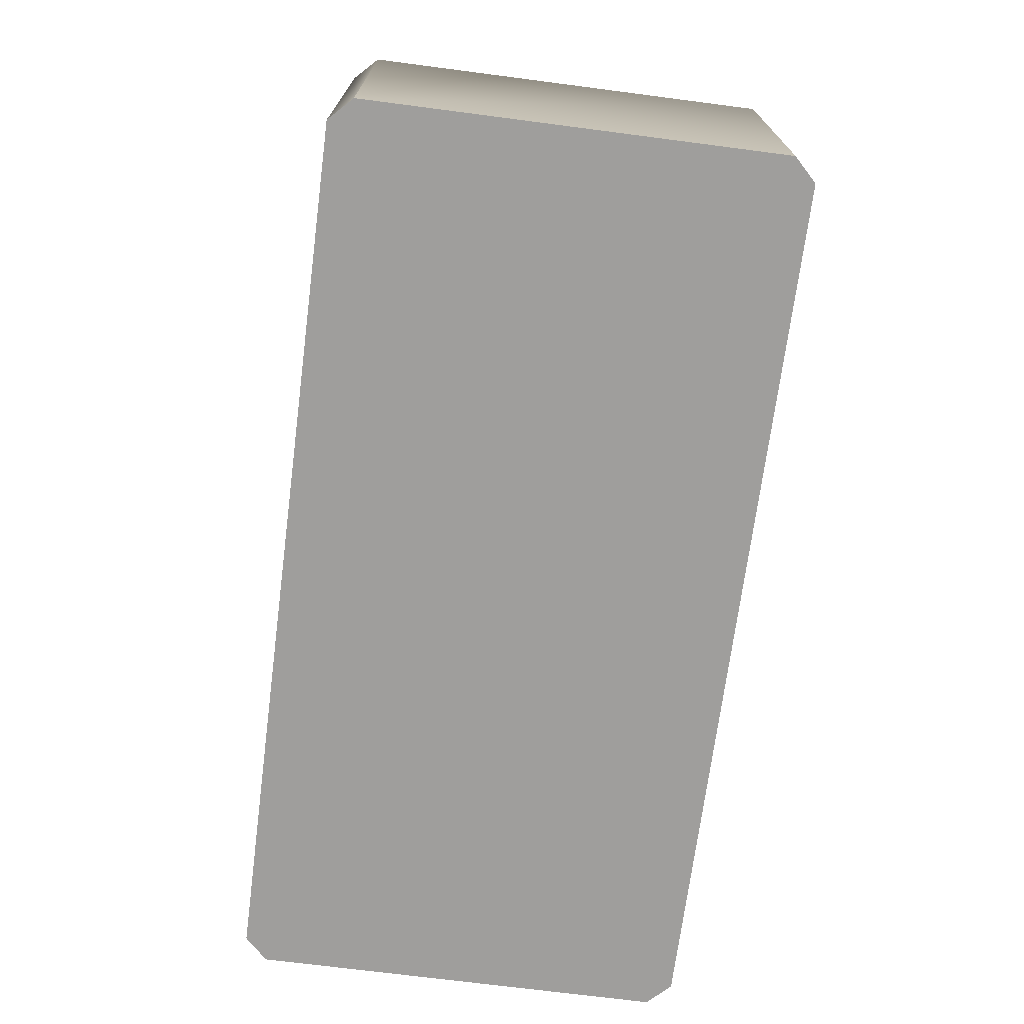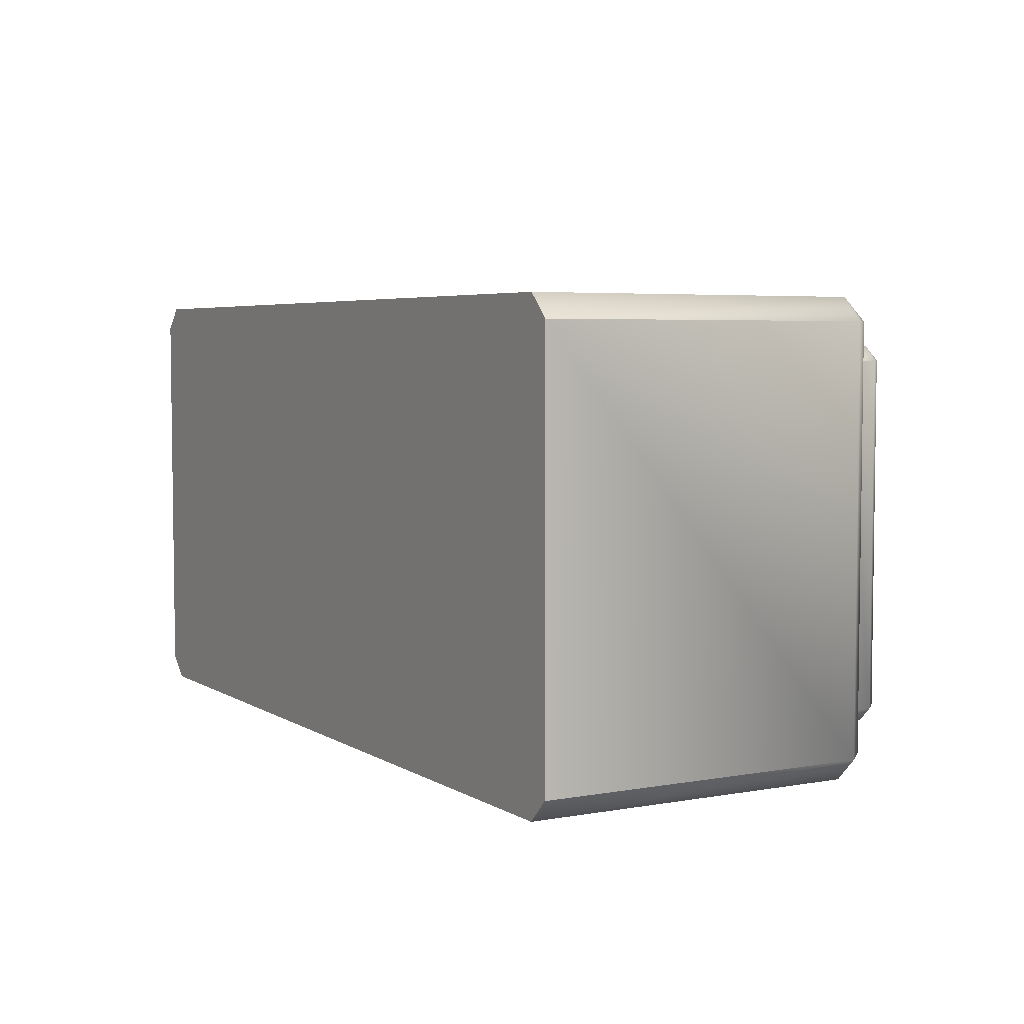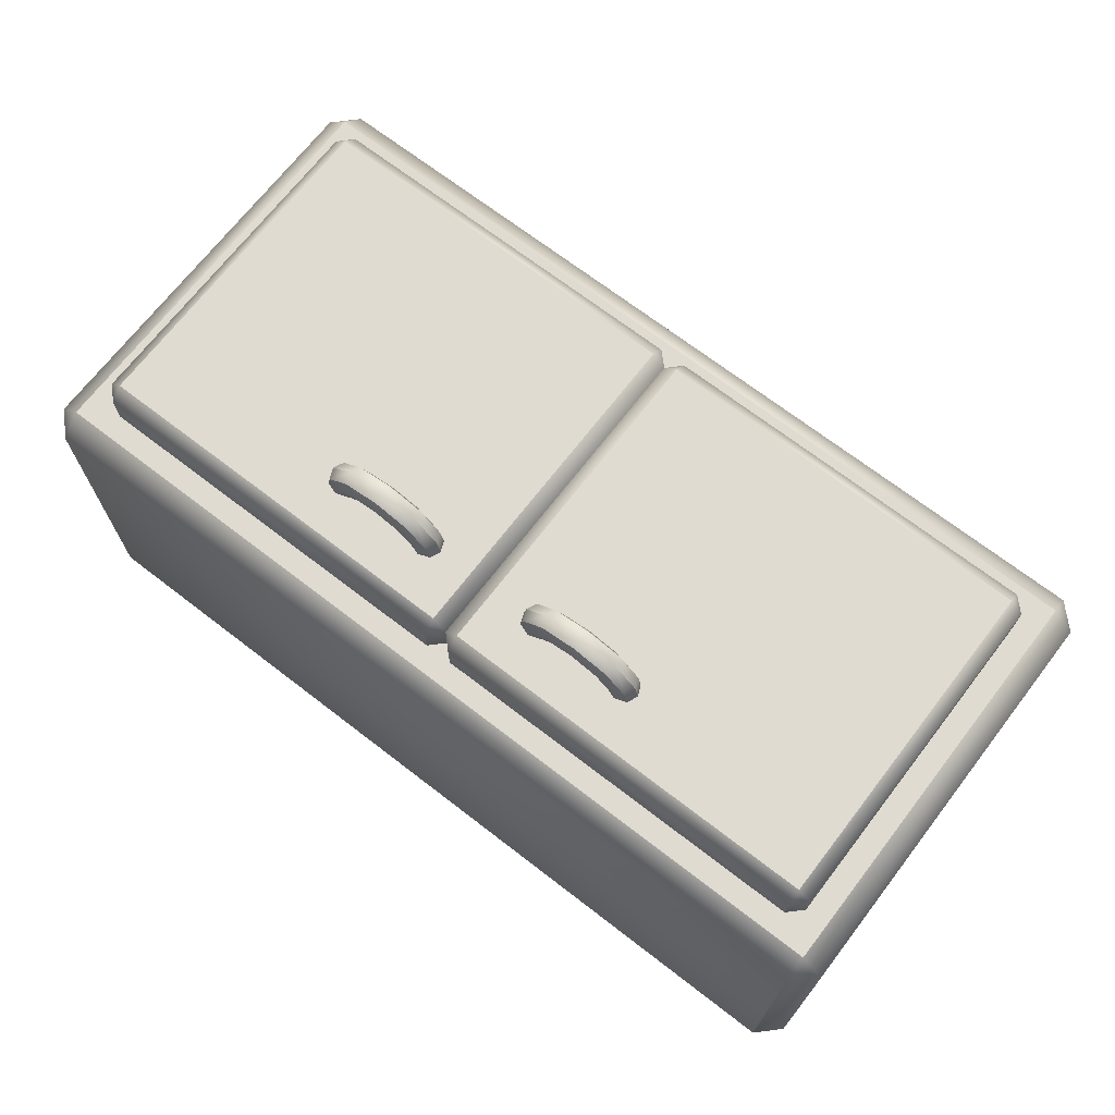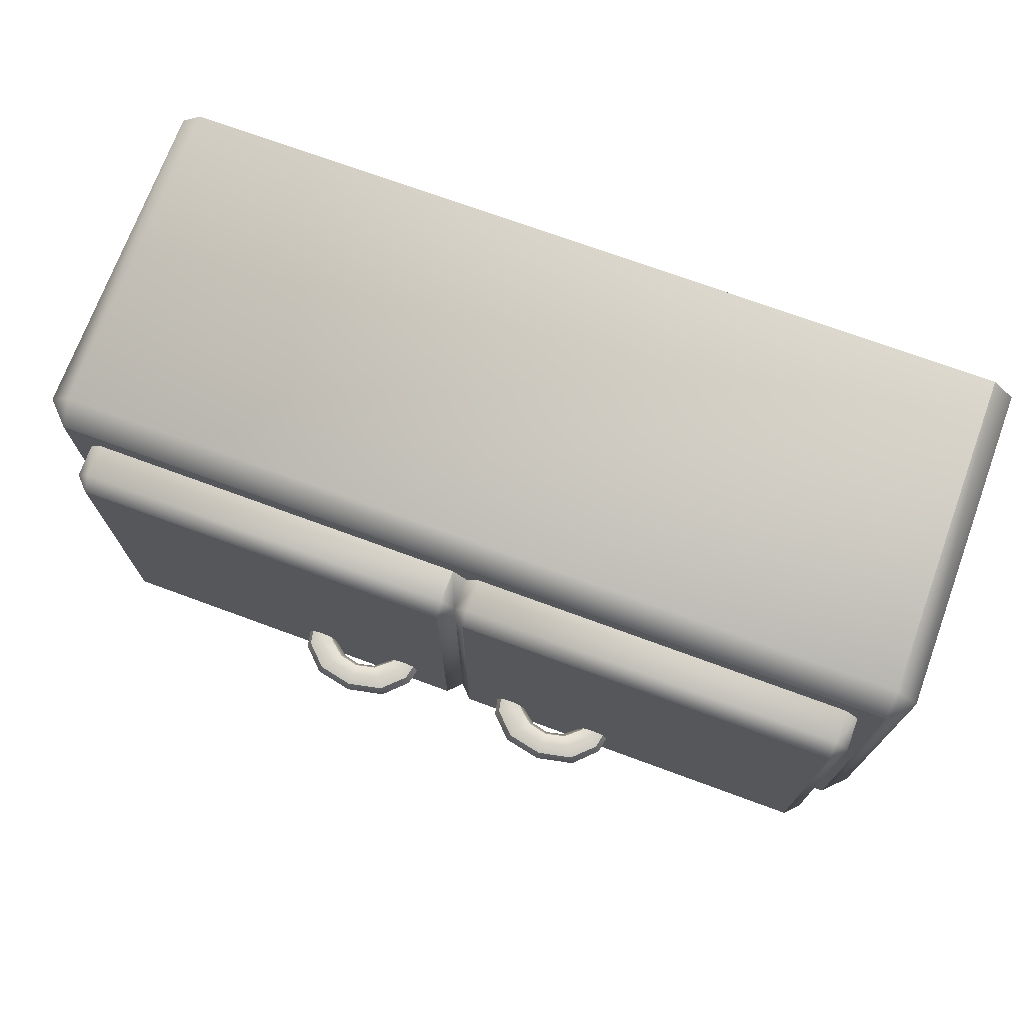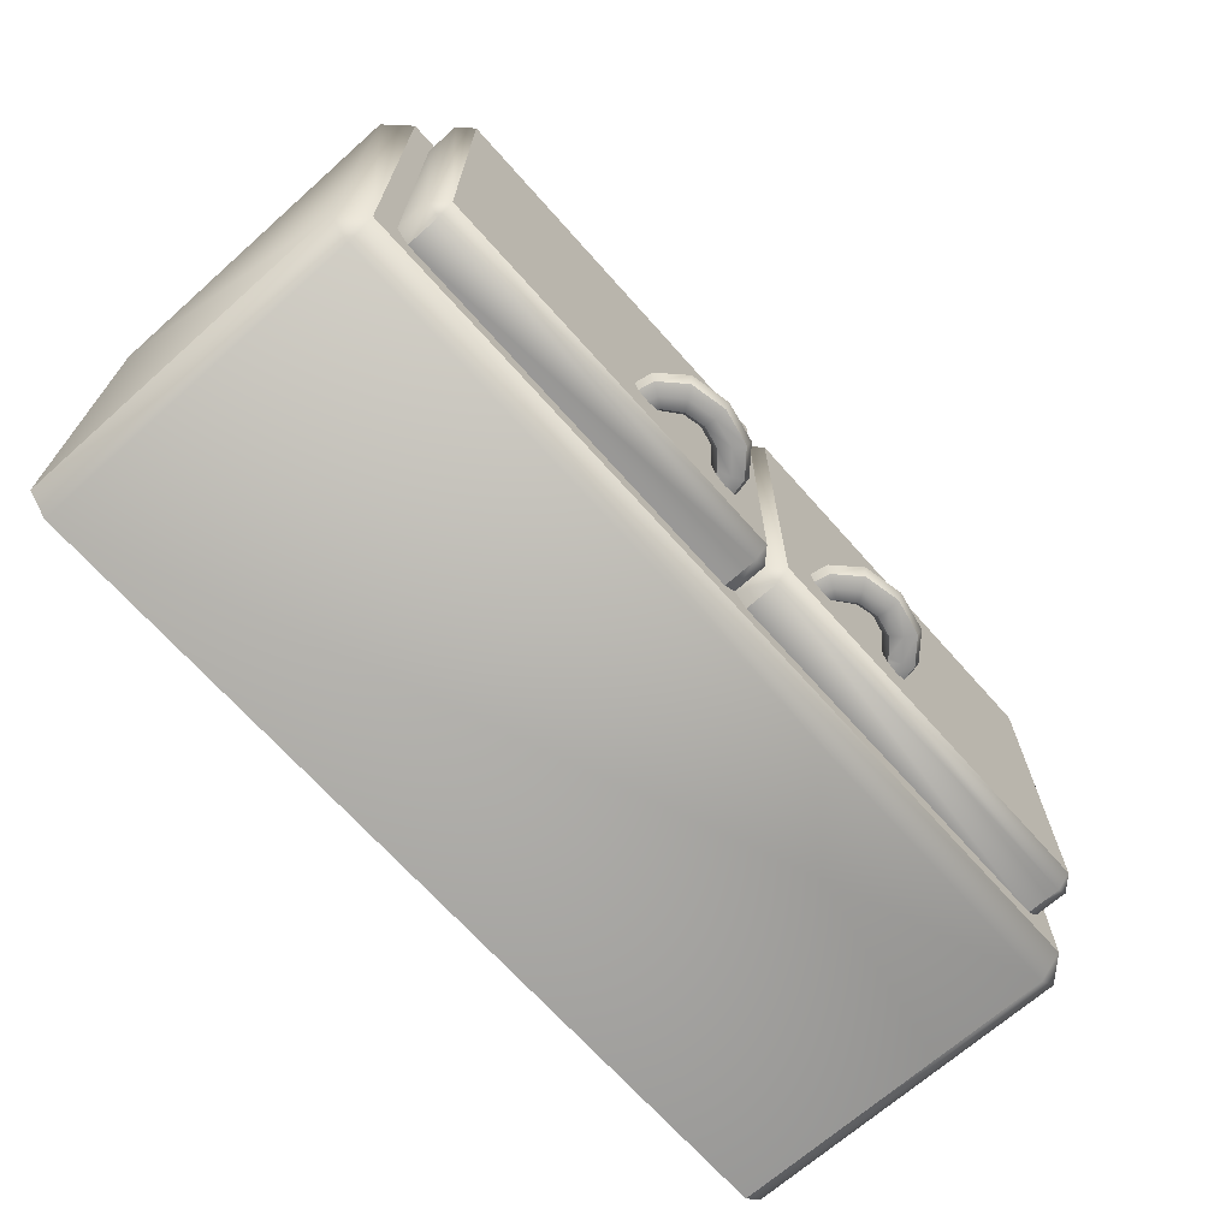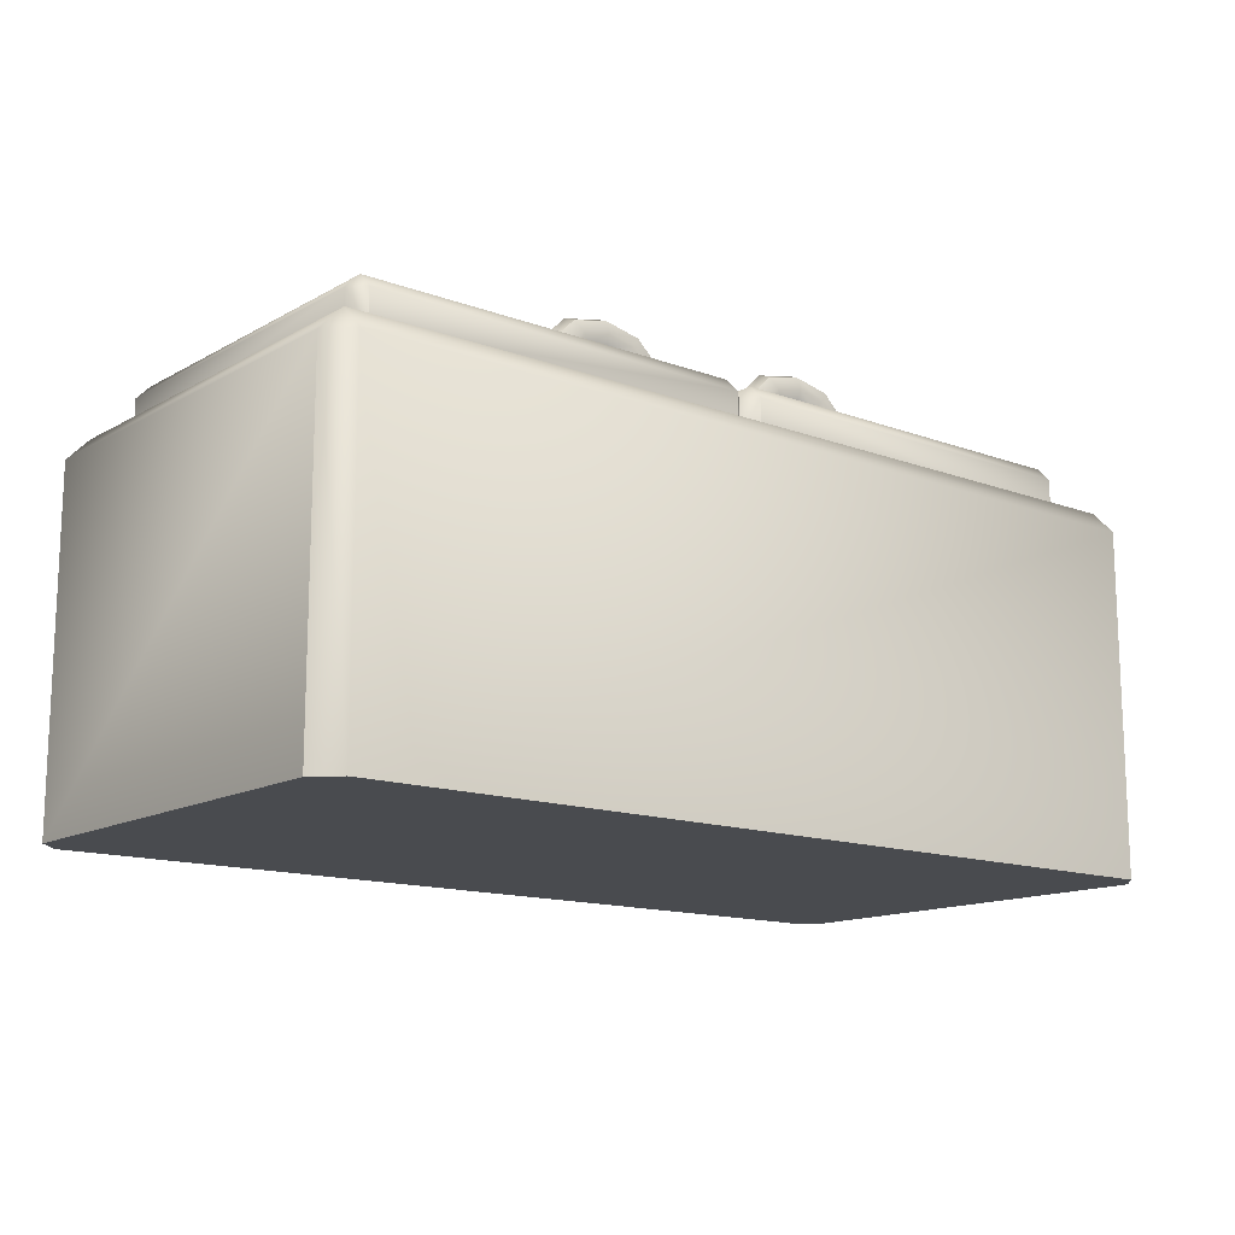
<metadata>
{"format":"obj","ext":"obj","renderer":"f3d","projection":"perspective","resolution":1024,"background":"white","views":[{"elev":-71.1,"azim":-97.4,"up":"+Z"},{"elev":4.8,"azim":-119.7,"up":"+Y"},{"elev":69.9,"azim":37.6,"up":"+Z"},{"elev":72.3,"azim":20.2,"up":"+Y"},{"elev":-68.6,"azim":-48.4,"up":"+Y"},{"elev":-14.0,"azim":-39.3,"up":"+Z"}]}
</metadata>
<code>
o wall_cabinet_straight
v -0.95 0 0.7403
v -0.95 0.05 0.792
v -1 0.05 0.7403
v -0.95 0.95 0.792
v -0.95 1 0.7403
v -1 0.95 0.7403
v -0.95 0 -0
v -1 0.05 -0
v -0.95 1 -0
v -1 0.95 -0
v 0.95 0 0.7403
v 1 0.05 0.7403
v 0.95 0.05 0.792
v 0.95 1 0.7403
v 0.95 0.95 0.792
v 1 0.95 0.7403
v 0.95 0 -0
v 1 0.05 -0
v 0.95 1 -0
v 1 0.95 -0
v -0.87 0.1 0.8643
v -0.87 0.13 0.8953
v -0.9 0.13 0.8643
v -0.87 0.87 0.8953
v -0.87 0.9 0.8643
v -0.9 0.87 0.8643
v -0.87 0.1 0.792
v -0.9 0.13 0.792
v -0.9 0.87 0.792
v -0.87 0.9 0.792
v -0.03 0.1 0.8643
v -0.03 0.13 0.8953
v -0.03 0.9 0.8643
v -0.03 0.87 0.8953
v -0.03 0.9 0.792
v -0.03 0.1 0.792
v -0.3284 0.2271 0.9741
v -0.3284 0.2728 0.9741
v -0.1716 0.2271 0.9741
v -0.1716 0.2728 0.9741
v -0.2054 0.2271 0.9303
v -0.2945 0.2271 0.9303
v -0.2945 0.2728 0.9303
v -0.2054 0.2728 0.9303
v -0.3836 0.2728 0.8953
v -0.3836 0.2271 0.8953
v -0.3328 0.2271 0.8953
v -0.1672 0.2728 0.8953
v -0.1164 0.2728 0.8953
v -0.1164 0.2271 0.8953
v -0.1672 0.2271 0.8953
v -0.3328 0.2728 0.8953
v -0.3348 0.25 0.9823
v -0.1652 0.25 0.9823
v -0.25 0.2271 0.9403
v -0.25 0.2728 0.9403
v -0.25 0.2271 0.9906
v -0.25 0.2728 0.9906
v -0.2882 0.25 0.9221
v -0.2118 0.25 0.9221
v -0.3932 0.25 0.8953
v -0.3582 0.2186 0.8953
v -0.1418 0.2814 0.8953
v -0.1068 0.25 0.8953
v -0.1418 0.2186 0.8953
v -0.3582 0.2814 0.8953
v -0.3233 0.25 0.8953
v -0.1767 0.25 0.8953
v -0.172 0.2271 0.9023
v -0.1233 0.2271 0.9274
v -0.1233 0.2728 0.9274
v -0.328 0.2271 0.9023
v -0.328 0.2728 0.9023
v -0.3767 0.2271 0.9274
v -0.172 0.2728 0.9023
v -0.3767 0.2728 0.9274
v -0.3115 0.2814 0.9522
v -0.3115 0.2186 0.9522
v -0.1885 0.2814 0.9522
v -0.1885 0.2186 0.9522
v -0.3524 0.2186 0.9149
v -0.1476 0.2186 0.9149
v -0.3524 0.2814 0.9149
v -0.25 0.2814 0.9654
v -0.25 0.2186 0.9654
v -0.25 0.25 1
v -0.25 0.25 0.9308
v -0.3189 0.25 0.8976
v -0.1811 0.25 0.8976
v -0.1476 0.2814 0.9149
v -0.1141 0.25 0.9322
v -0.3859 0.25 0.9322
v 0.87 0.1 0.8643
v 0.87 0.13 0.8953
v 0.9 0.13 0.8643
v 0.87 0.87 0.8953
v 0.87 0.9 0.8643
v 0.9 0.87 0.8643
v 0.87 0.1 0.792
v 0.9 0.13 0.792
v 0.9 0.87 0.792
v 0.87 0.9 0.792
v 0.03 0.1 0.8643
v -1e-06 0.13 0.8643
v 0.03 0.13 0.8953
v 0.03 0.9 0.8643
v 0.03 0.87 0.8953
v -1e-06 0.87 0.8643
v -1e-06 0.13 0.792
v 0.03 0.9 0.792
v -1e-06 0.87 0.792
v 0.03 0.1 0.792
v 0.3284 0.2271 0.9741
v 0.3284 0.2728 0.9741
v 0.1716 0.2271 0.9741
v 0.1716 0.2728 0.9741
v 0.2054 0.2271 0.9303
v 0.2945 0.2271 0.9303
v 0.2945 0.2728 0.9303
v 0.2054 0.2728 0.9303
v 0.3836 0.2728 0.8953
v 0.3836 0.2271 0.8953
v 0.3328 0.2271 0.8953
v 0.1672 0.2728 0.8953
v 0.1164 0.2728 0.8953
v 0.1164 0.2271 0.8953
v 0.1672 0.2271 0.8953
v 0.3328 0.2728 0.8953
v 0.3348 0.25 0.9823
v 0.1652 0.25 0.9823
v 0.25 0.2271 0.9403
v 0.25 0.2728 0.9403
v 0.25 0.2271 0.9906
v 0.25 0.2728 0.9906
v 0.2882 0.25 0.9221
v 0.2118 0.25 0.9221
v 0.3932 0.25 0.8953
v 0.3582 0.2186 0.8953
v 0.1418 0.2814 0.8953
v 0.1068 0.25 0.8953
v 0.1418 0.2186 0.8953
v 0.3582 0.2814 0.8953
v 0.3233 0.25 0.8953
v 0.1767 0.25 0.8953
v 0.172 0.2271 0.9023
v 0.1233 0.2271 0.9274
v 0.1233 0.2728 0.9274
v 0.328 0.2271 0.9023
v 0.328 0.2728 0.9023
v 0.3767 0.2271 0.9274
v 0.172 0.2728 0.9023
v 0.3767 0.2728 0.9274
v 0.3115 0.2814 0.9522
v 0.3115 0.2186 0.9522
v 0.1885 0.2814 0.9522
v 0.1885 0.2186 0.9522
v 0.3524 0.2186 0.9149
v 0.1476 0.2186 0.9149
v 0.3524 0.2814 0.9149
v 0.25 0.2814 0.9654
v 0.25 0.2186 0.9654
v 0.25 0.25 1
v 0.25 0.25 0.9308
v 0.3189 0.25 0.8976
v 0.1811 0.25 0.8976
v 0.1476 0.2814 0.9149
v 0.1141 0.25 0.9322
v 0.3859 0.25 0.9322
f 13 15 4 2
f 18 20 16 12
f 19 9 5 14
f 3 6 10 8
f 17 7 9 19
f 1 2 3
f 4 5 6
f 9 7 8 10
f 11 12 13
f 14 15 16
f 20 18 17 19
f 7 1 3 8
f 2 4 6 3
f 5 9 10 6
f 11 17 18 12
f 19 14 16 20
f 15 13 12 16
f 1 11 13 2
f 14 5 4 15
f 7 17 11 1
f 32 34 24 22
f 35 30 25 33
f 23 26 29 28
f 21 22 23
f 24 25 26
f 31 104 32
f 33 34 108
f 27 21 23 28
f 22 24 26 23
f 25 30 29 26
f 31 36 109 104
f 35 33 108 111
f 34 32 104 108
f 21 31 32 22
f 33 25 24 34
f 27 36 31 21
f 37 74 81 78
f 74 46 62 81
f 81 62 47 72
f 78 81 72 42
f 41 69 82 80
f 69 51 65 82
f 82 65 50 70
f 80 82 70 39
f 43 73 83 77
f 73 52 66 83
f 83 66 45 76
f 77 83 76 38
f 44 56 84 79
f 56 43 77 84
f 84 77 38 58
f 79 84 58 40
f 42 55 85 78
f 55 41 80 85
f 85 80 39 57
f 78 85 57 37
f 40 58 86 54
f 58 38 53 86
f 86 53 37 57
f 54 86 57 39
f 42 59 87 55
f 59 43 56 87
f 87 56 44 60
f 55 87 60 41
f 43 59 88 73
f 59 42 72 88
f 88 72 47 67
f 73 88 67 52
f 41 60 89 69
f 60 44 75 89
f 89 75 48 68
f 69 89 68 51
f 40 71 90 79
f 71 49 63 90
f 90 63 48 75
f 79 90 75 44
f 40 54 91 71
f 54 39 70 91
f 91 70 50 64
f 71 91 64 49
f 38 76 92 53
f 76 45 61 92
f 92 61 46 74
f 53 92 74 37
f 29 30 35 111
f 28 29 111 109
f 27 28 109 36
f 105 94 96 107
f 110 106 97 102
f 95 100 101 98
f 93 95 94
f 96 98 97
f 103 105 104
f 106 108 107
f 99 100 95 93
f 94 95 98 96
f 97 98 101 102
f 103 104 109 112
f 110 111 108 106
f 107 108 104 105
f 93 94 105 103
f 106 107 96 97
f 99 93 103 112
f 113 154 157 150
f 150 157 138 122
f 157 148 123 138
f 154 118 148 157
f 117 156 158 145
f 145 158 141 127
f 158 146 126 141
f 156 115 146 158
f 119 153 159 149
f 149 159 142 128
f 159 152 121 142
f 153 114 152 159
f 120 155 160 132
f 132 160 153 119
f 160 134 114 153
f 155 116 134 160
f 118 154 161 131
f 131 161 156 117
f 161 133 115 156
f 154 113 133 161
f 116 130 162 134
f 134 162 129 114
f 162 133 113 129
f 130 115 133 162
f 118 131 163 135
f 135 163 132 119
f 163 136 120 132
f 131 117 136 163
f 119 149 164 135
f 135 164 148 118
f 164 143 123 148
f 149 128 143 164
f 117 145 165 136
f 136 165 151 120
f 165 144 124 151
f 145 127 144 165
f 116 155 166 147
f 147 166 139 125
f 166 151 124 139
f 155 120 151 166
f 116 147 167 130
f 130 167 146 115
f 167 140 126 146
f 147 125 140 167
f 114 129 168 152
f 152 168 137 121
f 168 150 122 137
f 129 113 150 168
f 101 111 110 102
f 100 109 111 101
f 99 112 109 100

</code>
